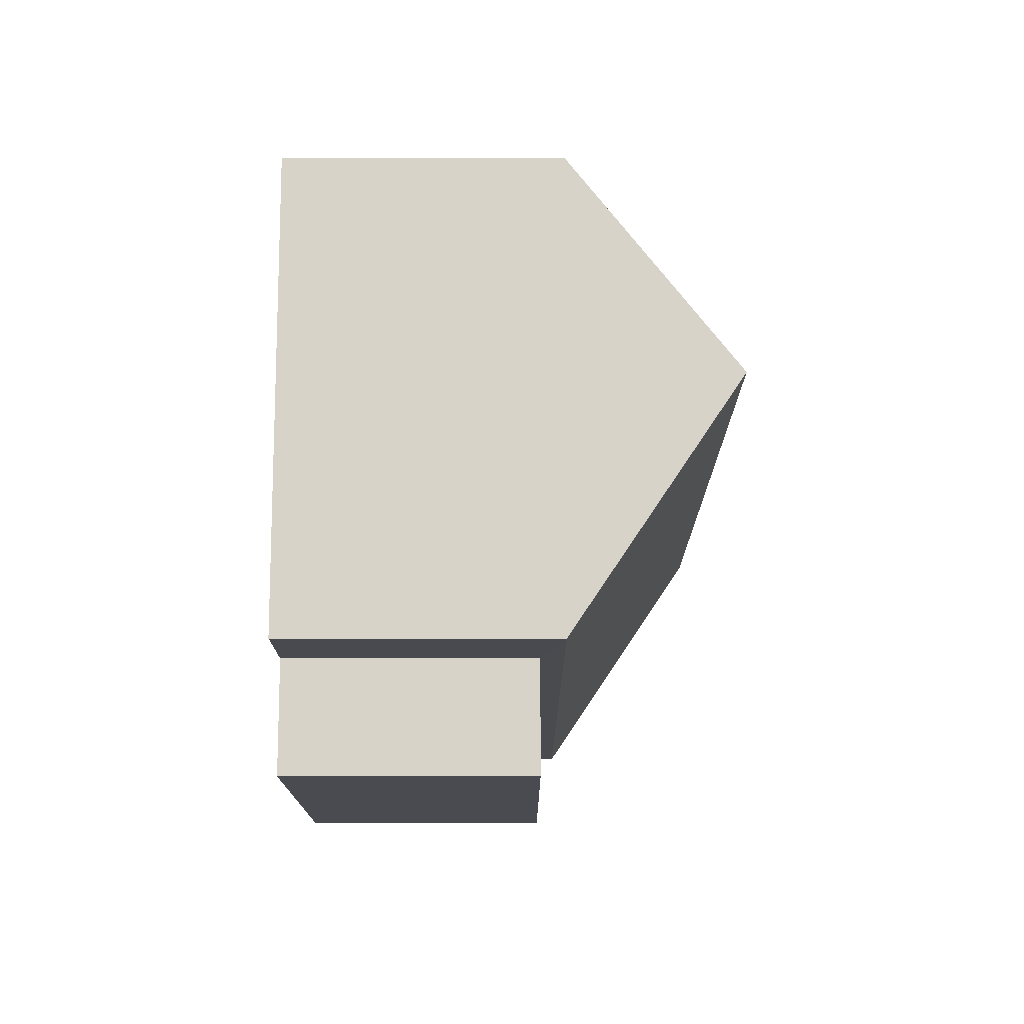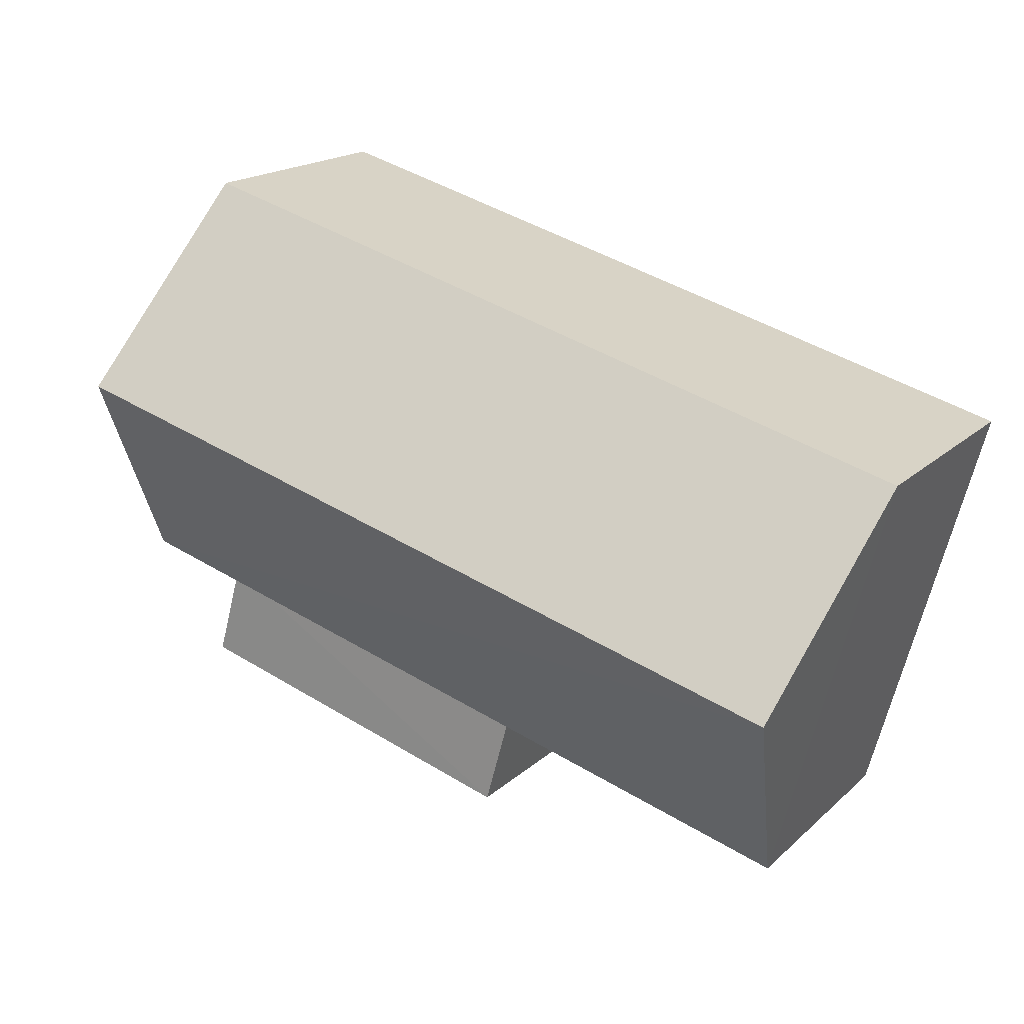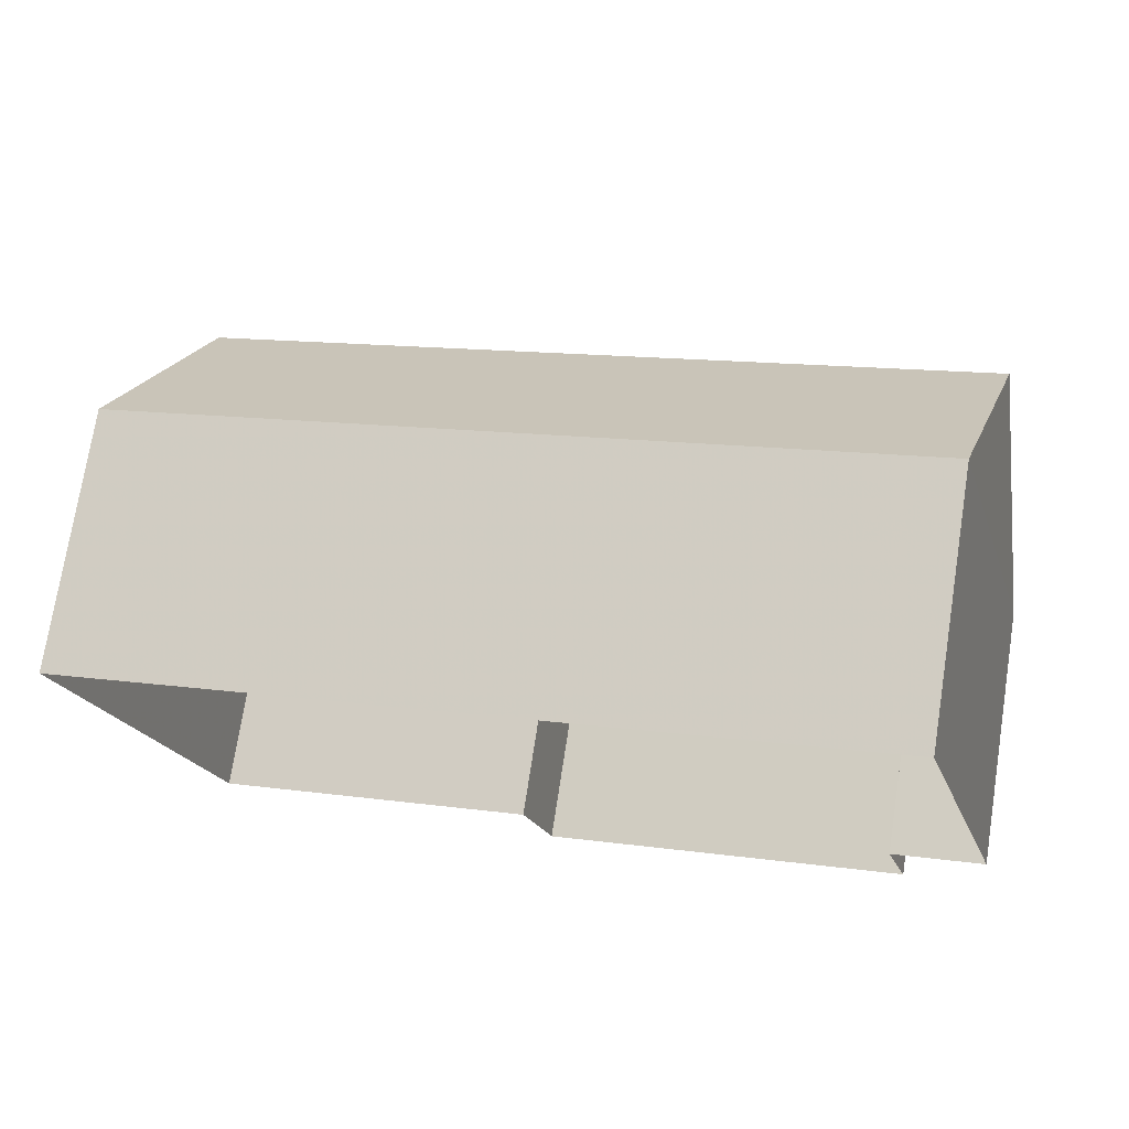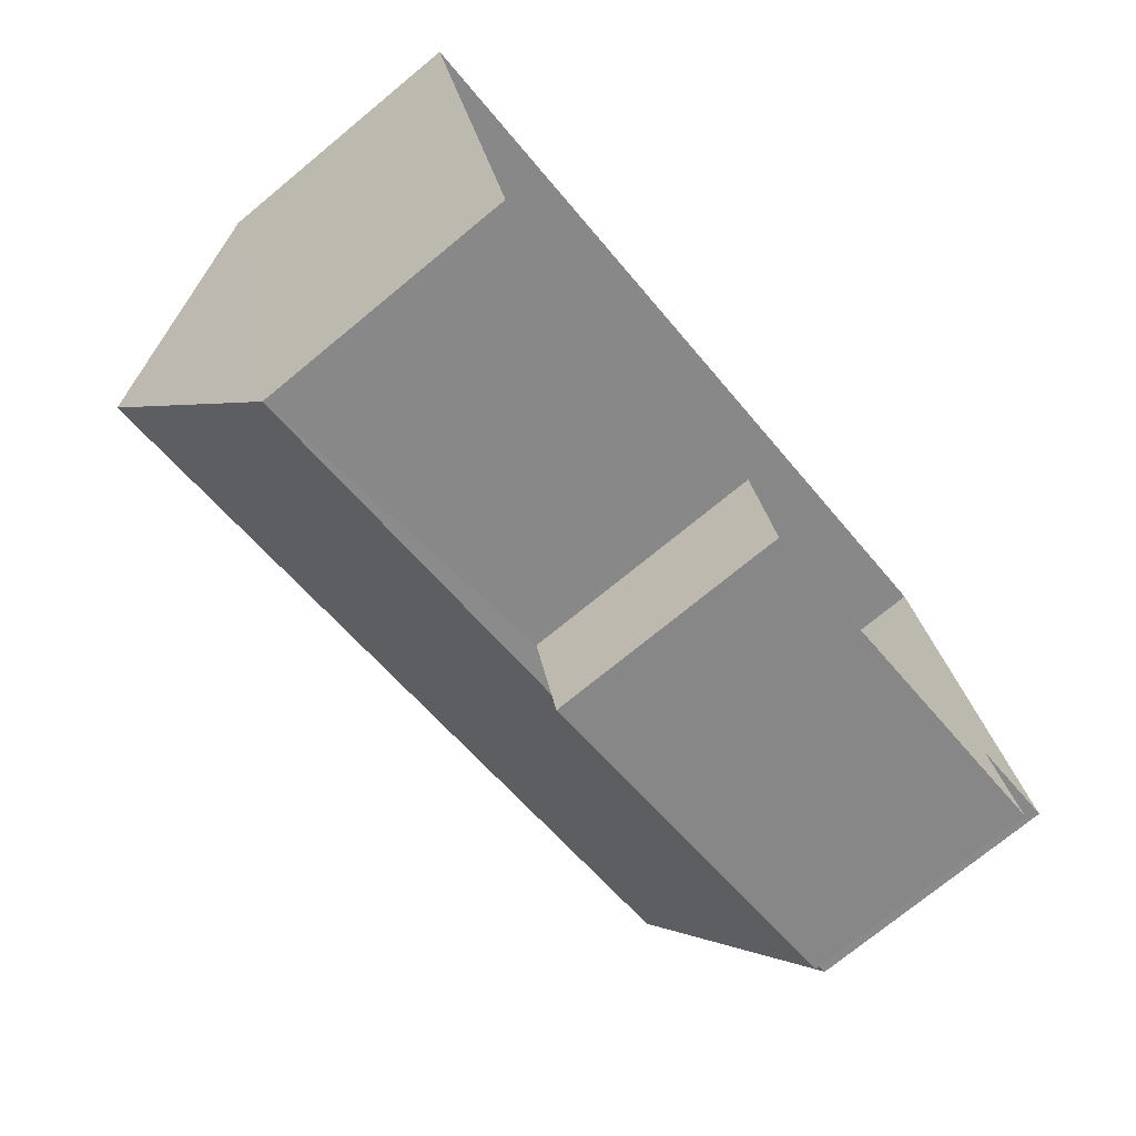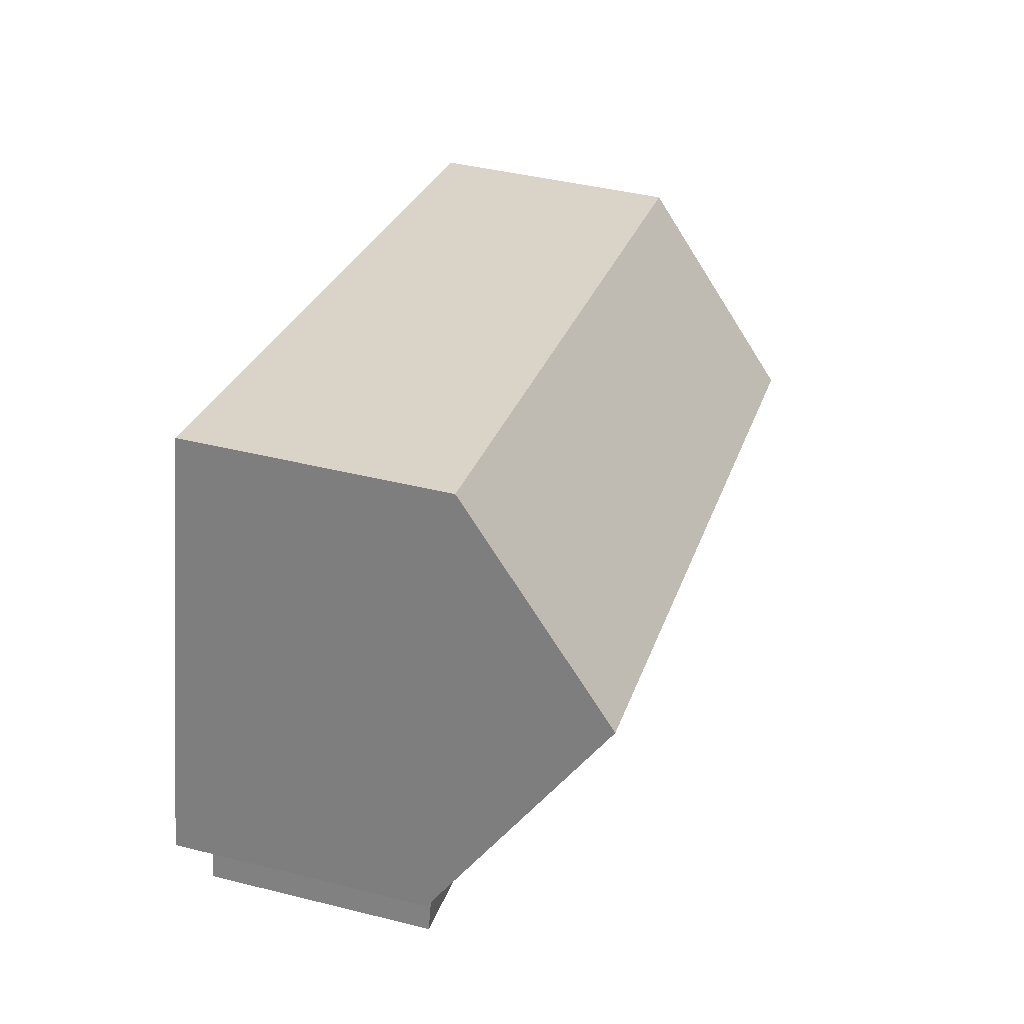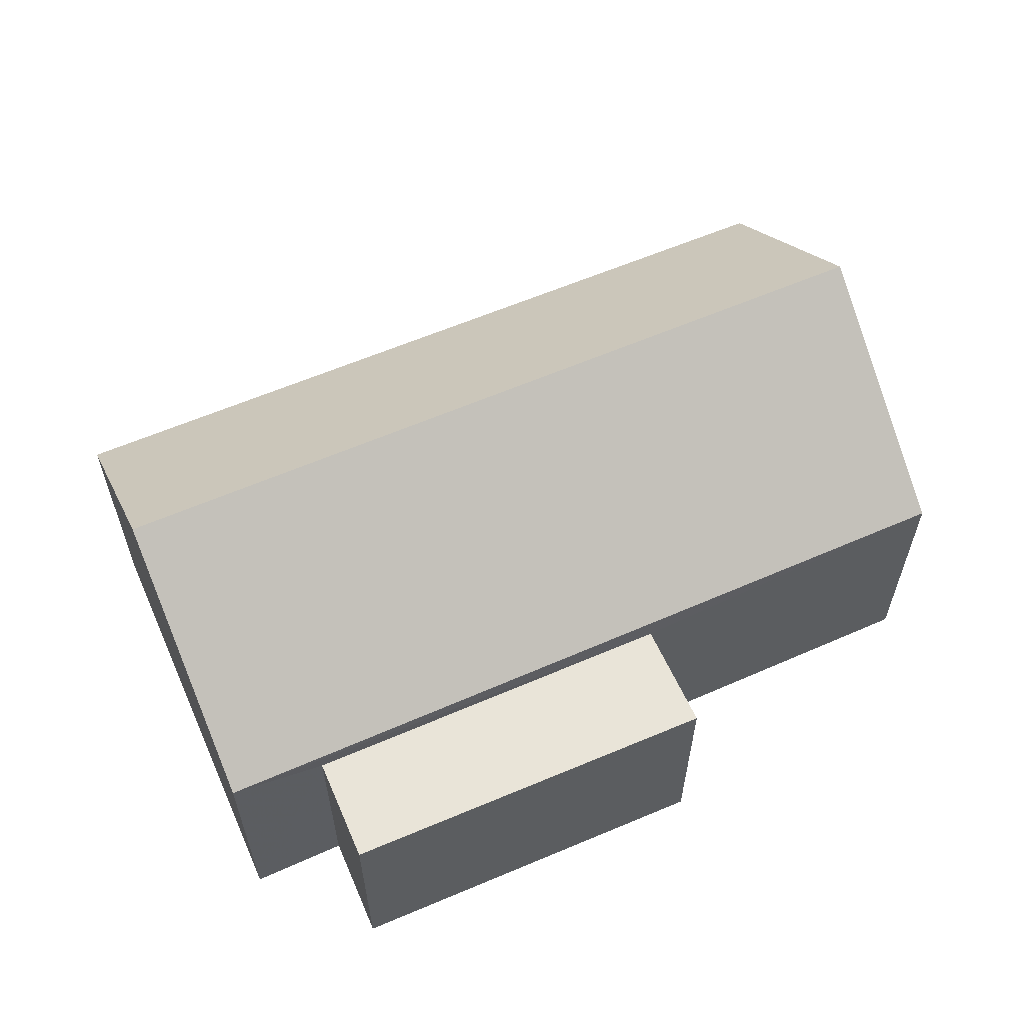
<metadata>
{"format":"obj","ext":"obj","renderer":"f3d","projection":"perspective","resolution":1024,"background":"white","views":[{"elev":1.3,"azim":-89.9,"up":"+Y"},{"elev":18.3,"azim":31.5,"up":"+Y"},{"elev":73.8,"azim":-171.1,"up":"+Y"},{"elev":-74.3,"azim":129.3,"up":"+Y"},{"elev":42.7,"azim":-73.6,"up":"+Y"},{"elev":60.1,"azim":-39.1,"up":"+Z"}]}
</metadata>
<code>
v -2.197e+05 -1.247e+05 13.82
v -2.196e+05 -1.247e+05 13.82
v -2.197e+05 -1.247e+05 13.82
v -2.197e+05 -1.247e+05 13.82
v -2.197e+05 -1.247e+05 13.82
v -2.196e+05 -1.247e+05 13.82
v -2.197e+05 -1.247e+05 13.82
v -2.197e+05 -1.247e+05 13.82
v -2.197e+05 -1.247e+05 16.36
v -2.197e+05 -1.247e+05 16.36
v -2.197e+05 -1.247e+05 16.36
v -2.197e+05 -1.247e+05 16.36
v -2.197e+05 -1.247e+05 16.59
v -2.196e+05 -1.247e+05 16.59
v -2.196e+05 -1.247e+05 18.33
v -2.197e+05 -1.247e+05 18.33
v -2.196e+05 -1.247e+05 16.59
v -2.197e+05 -1.247e+05 16.59
f 1 2 3
f 4 1 5
f 2 6 3
f 7 5 8
f 5 3 8
f 5 1 3
f 9 10 11
f 12 9 11
f 13 14 15
f 16 13 15
f 17 18 16
f 15 17 16
f 10 7 8
f 11 10 8
f 12 11 8
f 3 12 8
f 9 4 5
f 4 9 13
f 3 6 12
f 14 13 12
f 6 14 12
f 12 13 9
f 1 4 18
f 18 13 16
f 18 4 13
f 14 6 17
f 14 17 15
f 6 2 17
f 5 7 10
f 9 5 10
f 18 2 1
f 18 17 2

</code>
